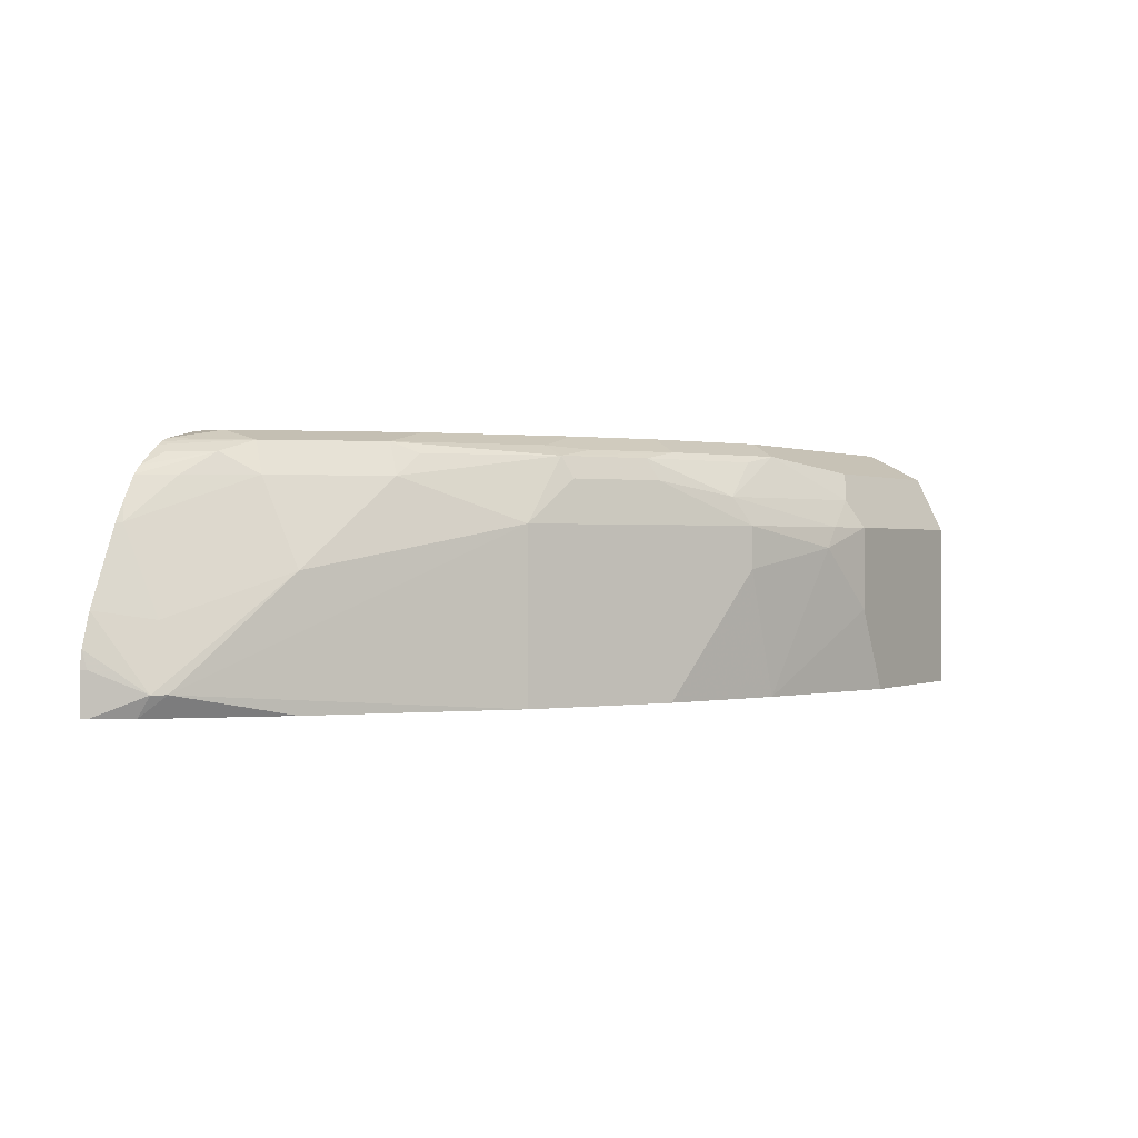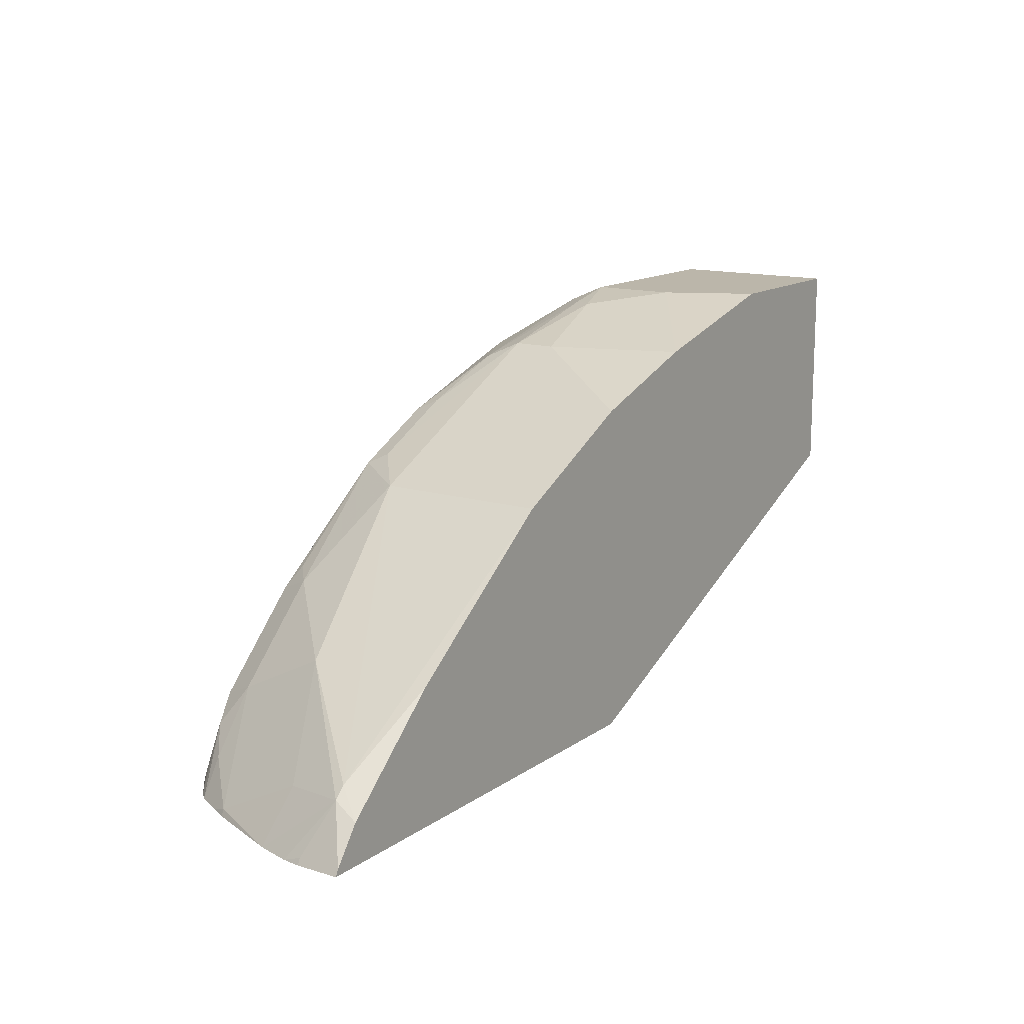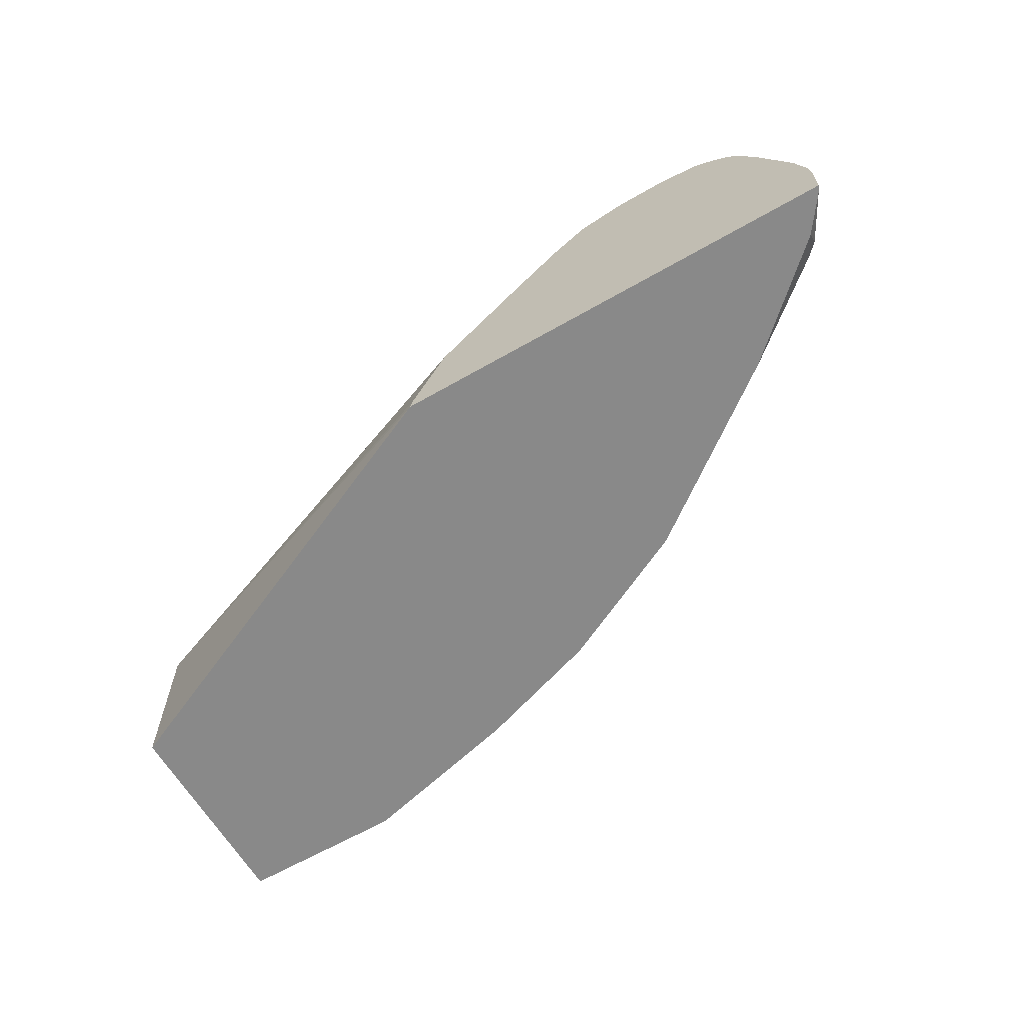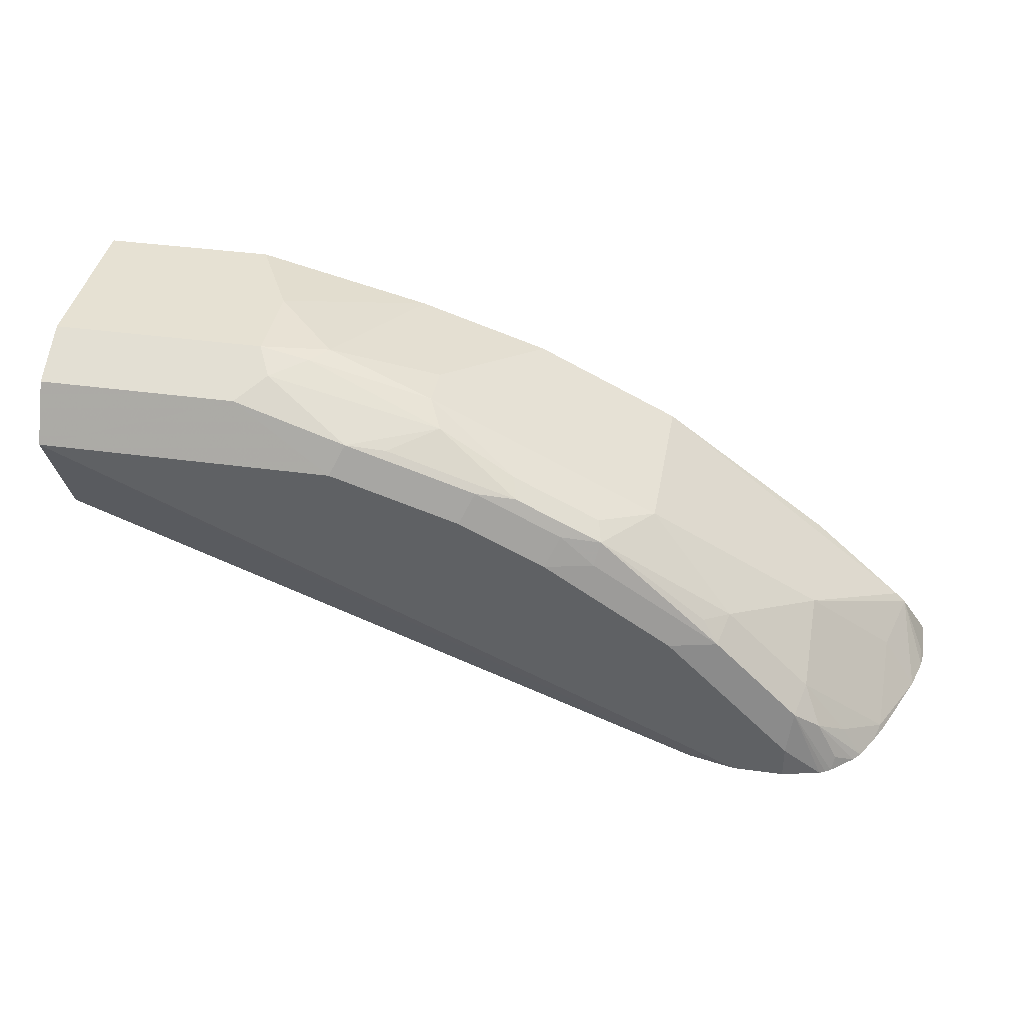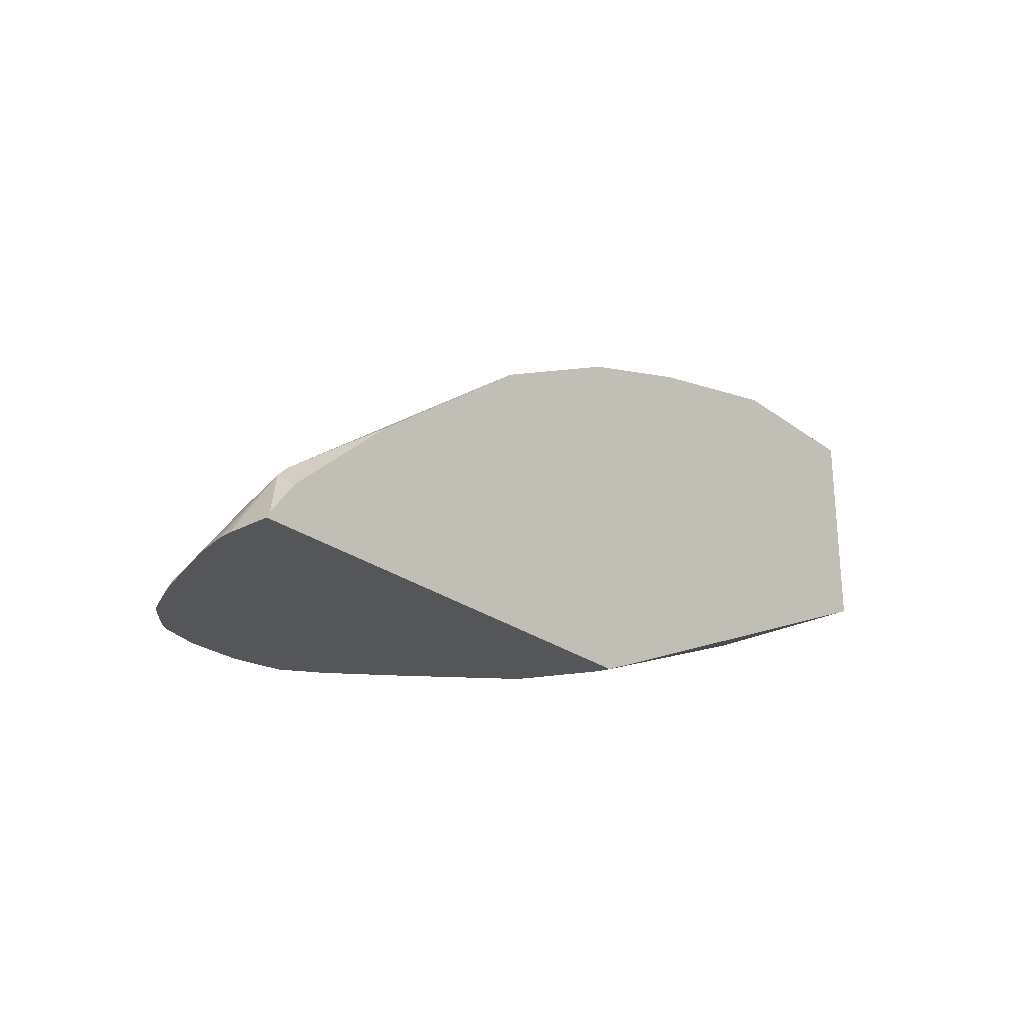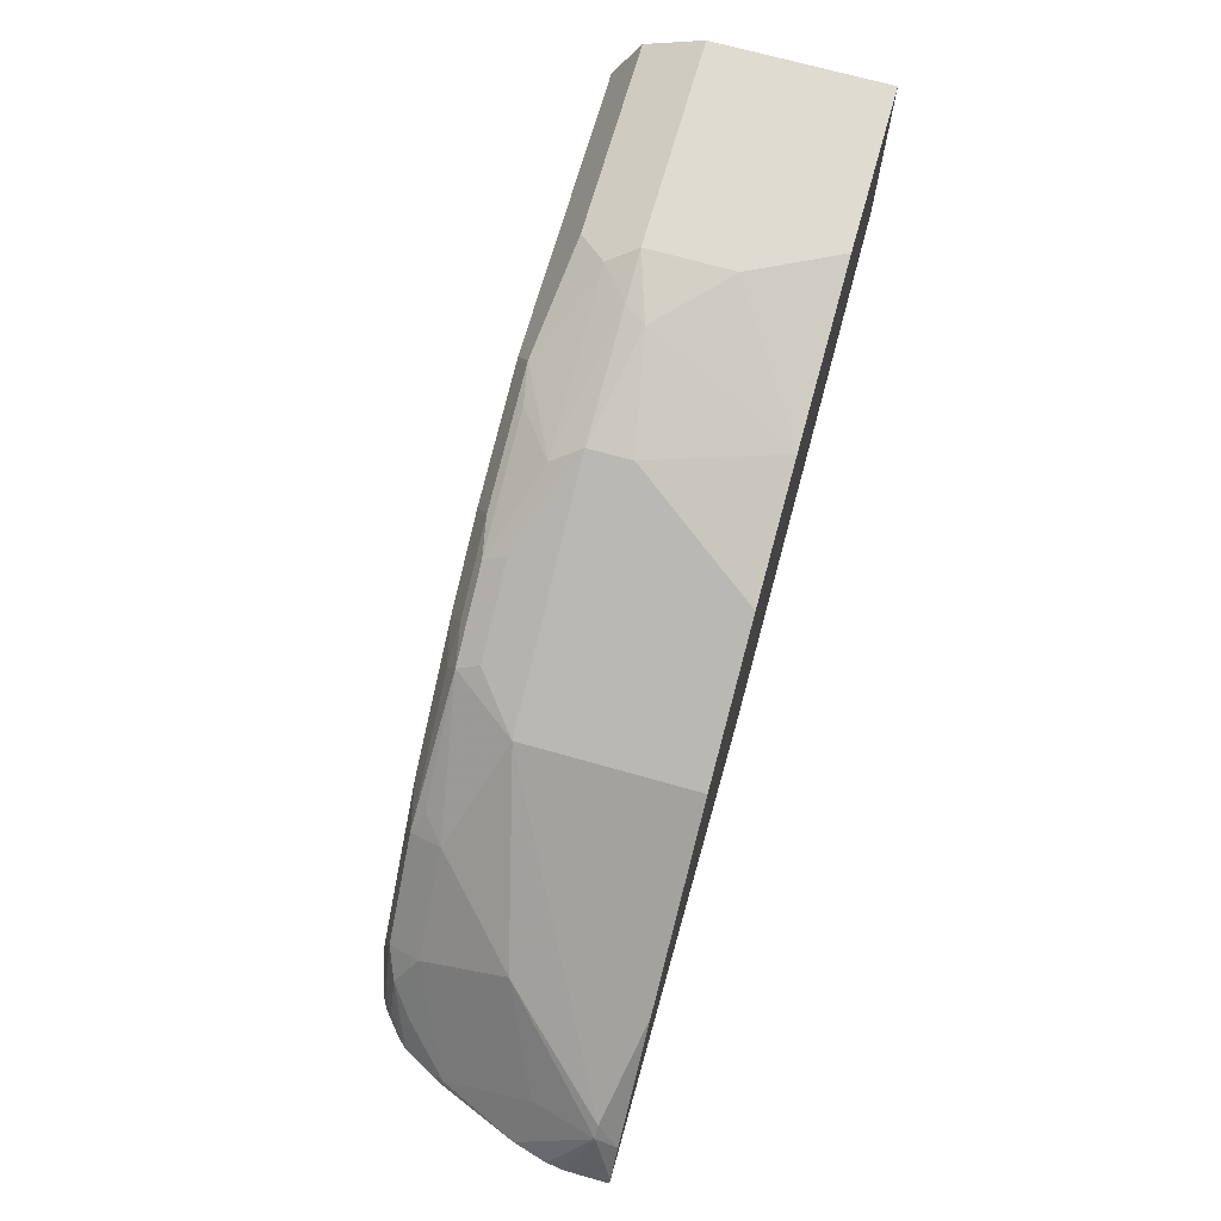
<metadata>
{"format":"obj","ext":"obj","renderer":"f3d","projection":"perspective","resolution":1024,"background":"white","views":[{"elev":0.3,"azim":-57.6,"up":"+Y"},{"elev":14.0,"azim":-55.8,"up":"+Z"},{"elev":-63.0,"azim":-149.8,"up":"+Y"},{"elev":38.6,"azim":-170.1,"up":"+Z"},{"elev":-25.4,"azim":-49.7,"up":"+Z"},{"elev":69.9,"azim":-74.2,"up":"+Z"}]}
</metadata>
<code>
v -0.4657 0.4234 0.6384
v -0.4644 0.4234 0.6409
v -0.4657 0.441 0.6384
v -0.2793 0.4234 0.6384
v -0.4644 0.441 0.6409
v -0.4541 0.4234 0.655
v -0.4542 0.4322 0.6615
v -0.4648 0.4483 0.6384
v -0.2805 0.4284 0.6384
v -0.08918 0.4939 0.7232
v -0.08918 0.4753 0.7232
v -0.08918 0.4234 0.7232
v -0.4498 0.4322 0.6659
v -0.4116 0.4234 0.6938
v -0.4609 0.4621 0.6384
v -0.4116 0.4762 0.6938
v -0.4468 0.4586 0.6585
v -0.2943 0.4586 0.6384
v -0.08918 0.5056 0.7291
v -0.3296 0.4939 0.6384
v -0.3505 0.5138 0.6384
v -0.3648 0.5247 0.6384
v -0.08918 0.4234 0.8114
v -0.341 0.4234 0.7467
v -0.341 0.4939 0.7467
v -0.4468 0.4939 0.6409
v -0.448 0.4939 0.6384
v -0.3763 0.5115 0.7114
v -0.4116 0.5115 0.6762
v -0.08918 0.5112 0.7402
v -0.3704 0.526 0.6384
v -0.08918 0.5292 0.7761
v -0.08918 0.5229 0.7637
v -0.1588 0.4234 0.8114
v -0.08918 0.4939 0.8114
v -0.3175 0.4234 0.7585
v -0.2705 0.4762 0.782
v -0.2705 0.4939 0.782
v -0.3197 0.5115 0.754
v -0.3219 0.5203 0.7496
v -0.4444 0.5012 0.6384
v -0.4299 0.5115 0.6526
v -0.366 0.5203 0.7144
v -0.3726 0.5247 0.7056
v -0.4079 0.5247 0.6703
v -0.4189 0.5203 0.6615
v -0.3846 0.5292 0.6384
v -0.2117 0.5292 0.7761
v -0.08918 0.5174 0.7996
v -0.1764 0.4586 0.8114
v -0.2293 0.4234 0.7937
v -0.08918 0.5105 0.803
v -0.1764 0.4939 0.8114
v -0.2822 0.4234 0.7761
v -0.247 0.4762 0.7937
v -0.247 0.4939 0.7937
v -0.2844 0.5115 0.7717
v -0.2866 0.5203 0.7673
v -0.2705 0.5233 0.7702
v -0.3057 0.5233 0.7526
v -0.3197 0.5247 0.7408
v -0.4388 0.5115 0.6384
v -0.3527 0.5292 0.7056
v -0.388 0.5292 0.6703
v -0.2998 0.5292 0.7408
v -0.4057 0.5292 0.6526
v -0.4216 0.5256 0.6384
v -0.4239 0.5245 0.6384
v -0.4264 0.523 0.6384
v -0.4277 0.5203 0.6438
v -0.4358 0.515 0.6384
v -0.4057 0.5292 0.6384
v -0.2646 0.5292 0.7585
v -0.2175 0.5233 0.7878
v -0.1705 0.5174 0.7996
v -0.2029 0.4851 0.807
v -0.1823 0.5056 0.8055
v -0.1962 0.4939 0.807
v -0.2529 0.5056 0.7878
v -0.2337 0.5203 0.7849
f 38 56 39
f 34 50 51
f 35 52 53
f 36 54 55
f 37 55 56
f 37 56 38
f 39 57 58
f 42 46 62
f 40 58 59
f 40 59 60
f 40 60 61
f 40 61 44
f 40 44 43
f 41 42 62
f 44 63 64
f 39 58 40
f 32 73 48
f 32 48 75
f 32 63 65
f 44 64 45
f 26 41 27
f 26 29 42
f 26 42 41
f 28 43 44
f 28 44 45
f 28 45 29
f 32 65 73
f 28 40 43
f 29 46 42
f 31 47 32
f 32 75 49
f 32 47 72
f 32 72 66
f 32 66 64
f 32 64 63
f 29 45 46
f 44 61 65
f 53 77 78
f 45 66 67
f 56 78 79
f 56 79 57
f 57 79 58
f 58 79 80
f 58 80 59
f 59 80 74
f 59 73 65
f 56 76 78
f 59 65 60
f 66 72 67
f 69 71 70
f 74 80 79
f 74 79 77
f 74 77 75
f 77 79 78
f 25 40 28
f 60 65 61
f 44 65 63
f 55 76 56
f 52 77 53
f 45 67 68
f 45 68 69
f 45 69 46
f 45 64 66
f 46 69 70
f 46 70 71
f 46 71 62
f 53 78 76
f 48 73 59
f 48 74 75
f 49 75 52
f 50 76 51
f 50 53 76
f 51 76 55
f 51 55 54
f 52 75 77
f 48 59 74
f 25 39 40
f 39 56 57
f 24 38 25
f 1 12 23
f 1 23 34
f 1 34 51
f 1 51 54
f 1 54 36
f 1 36 24
f 1 24 14
f 1 4 12
f 1 14 6
f 2 6 7
f 2 7 5
f 3 5 8
f 4 9 10
f 4 10 11
f 4 11 12
f 5 7 8
f 1 6 2
f 6 13 7
f 1 9 4
f 1 20 18
f 1 2 5
f 1 5 3
f 1 3 8
f 1 8 15
f 1 15 27
f 1 27 41
f 1 62 71
f 1 18 9
f 1 71 69
f 1 68 67
f 1 67 72
f 1 72 47
f 1 47 31
f 1 31 22
f 1 22 21
f 1 21 20
f 1 69 68
f 6 14 13
f 1 41 62
f 7 13 16
f 15 17 26
f 15 26 27
f 16 28 29
f 16 29 26
f 16 26 17
f 16 25 28
f 19 22 30
f 13 25 16
f 22 31 32
f 22 33 30
f 23 35 53
f 23 53 50
f 24 36 55
f 24 55 37
f 24 37 38
f 7 15 8
f 22 32 33
f 13 24 25
f 23 50 34
f 10 22 19
f 13 14 24
f 7 17 15
f 9 18 10
f 10 30 33
f 10 33 32
f 10 32 49
f 10 49 52
f 10 19 30
f 25 38 39
f 10 21 22
f 10 52 35
f 10 20 21
f 10 18 20
f 7 16 17
f 10 12 11
f 10 23 12
f 10 35 23

</code>
